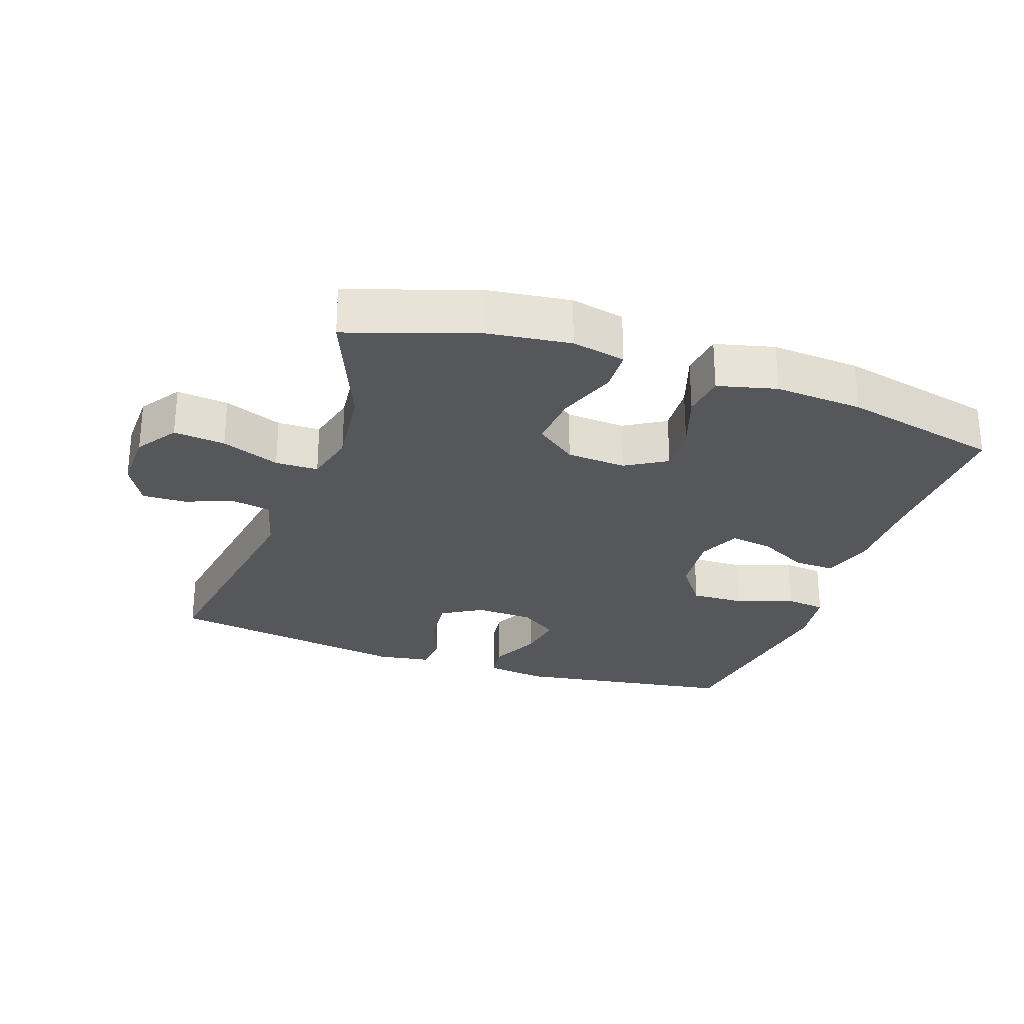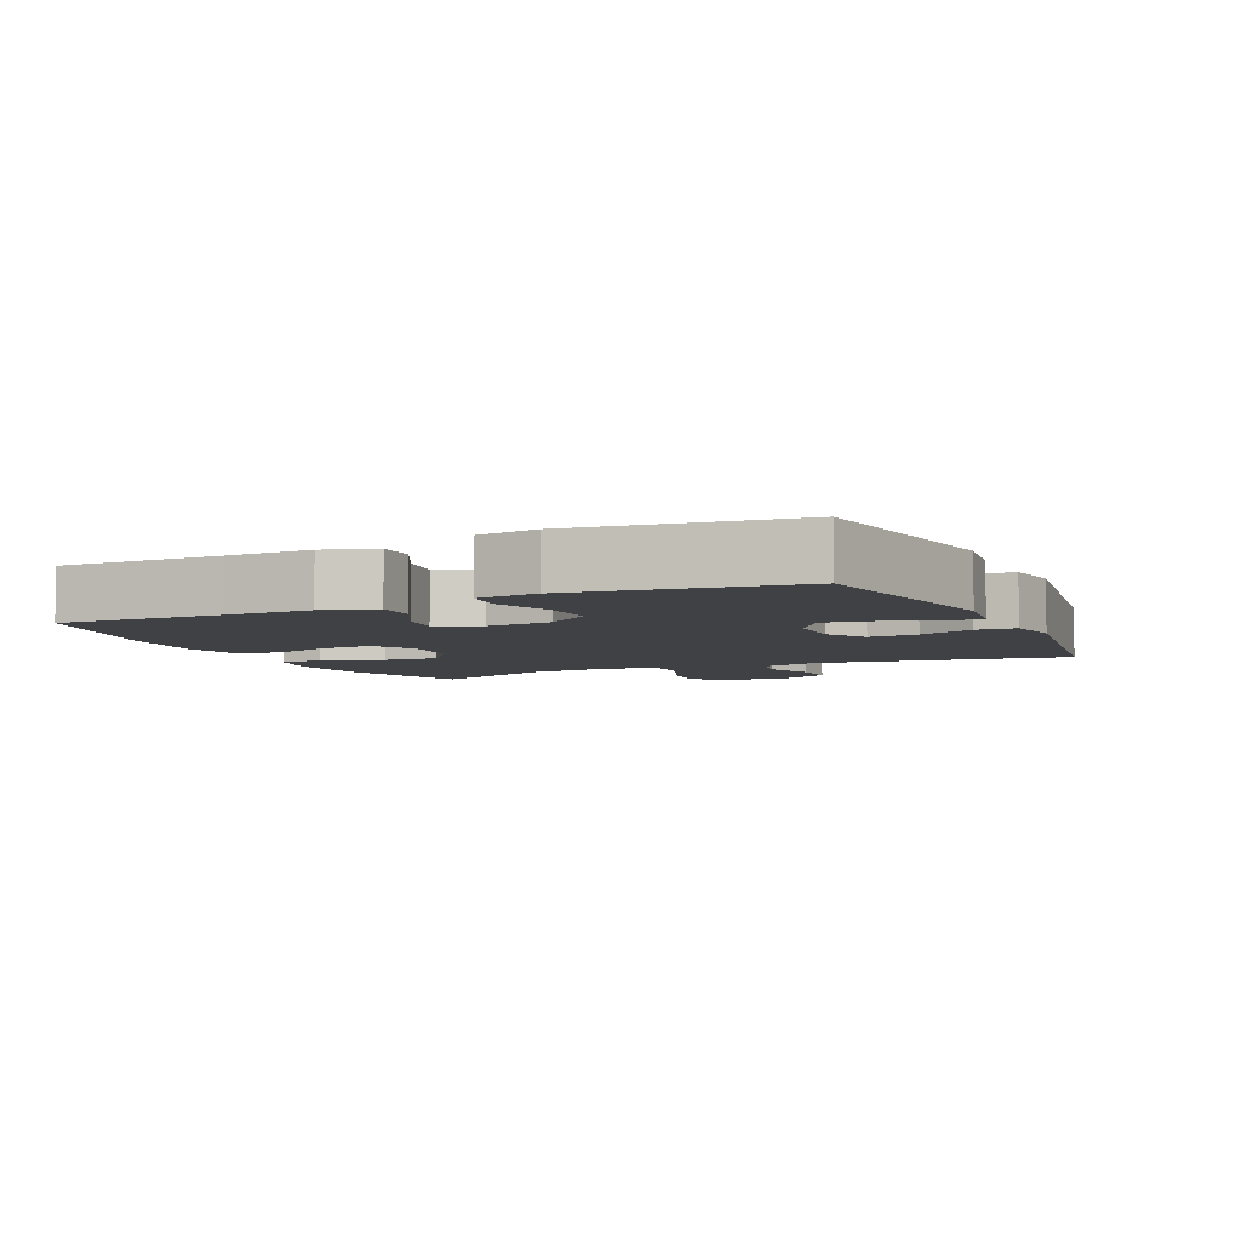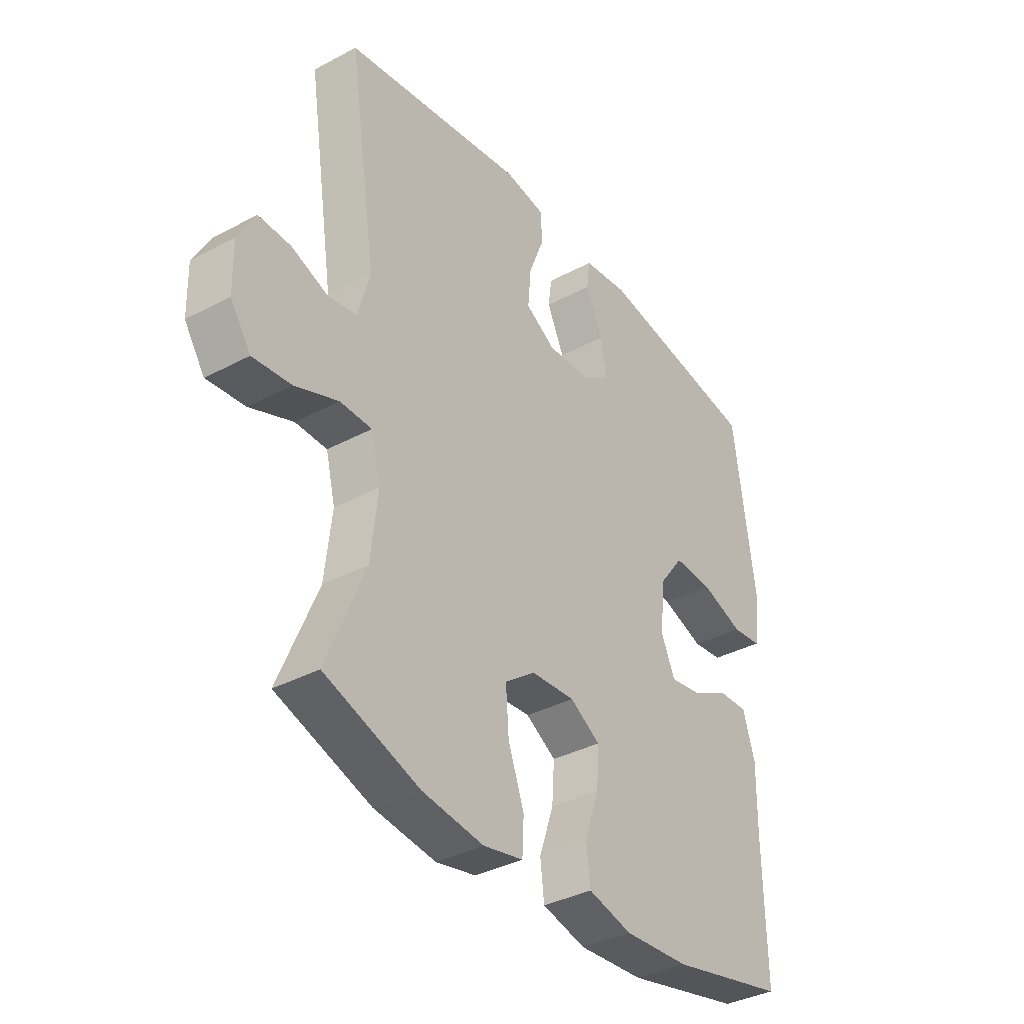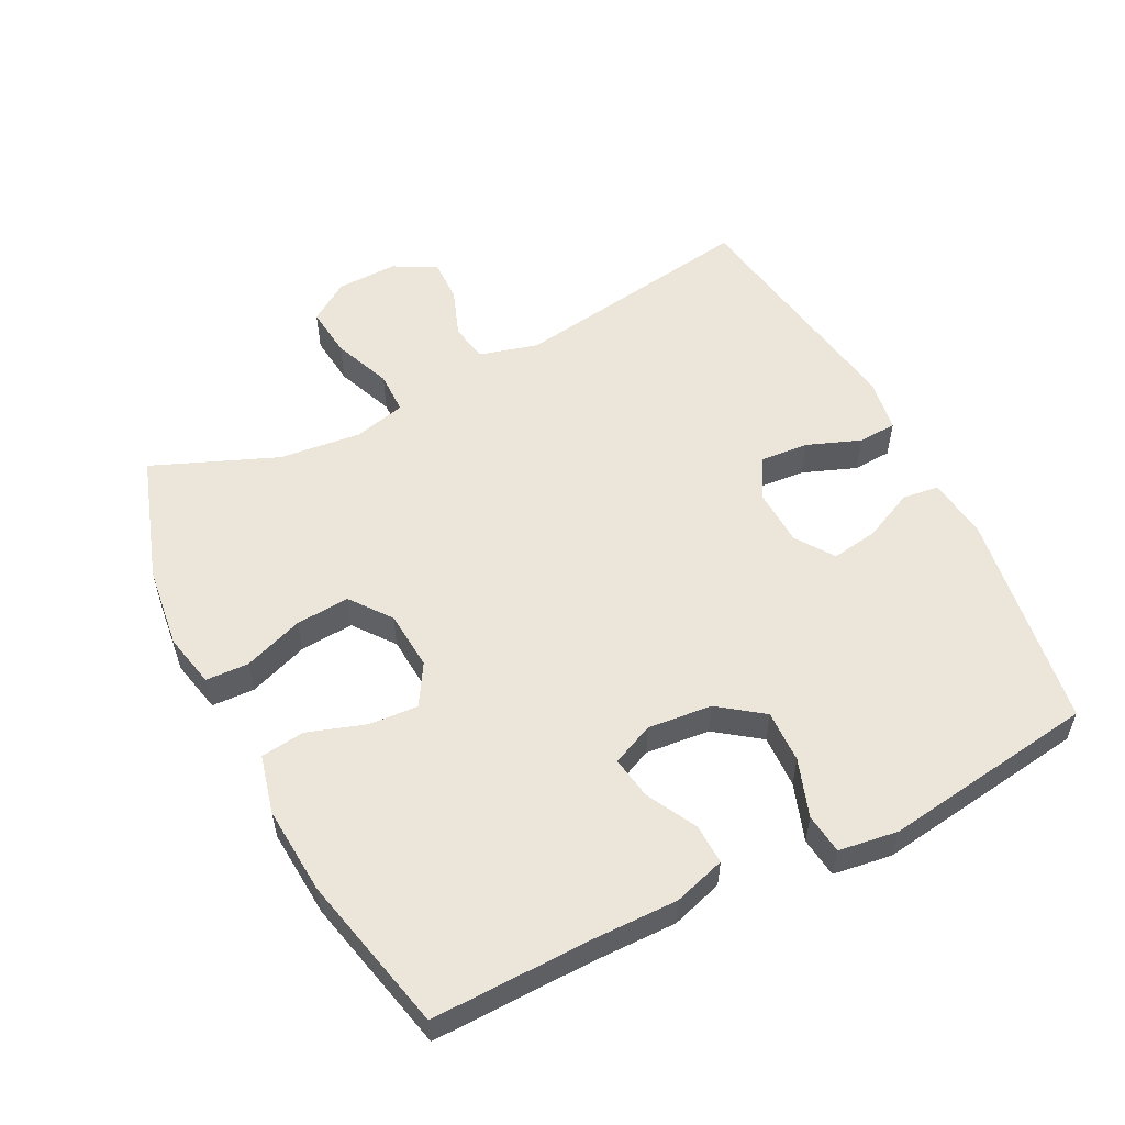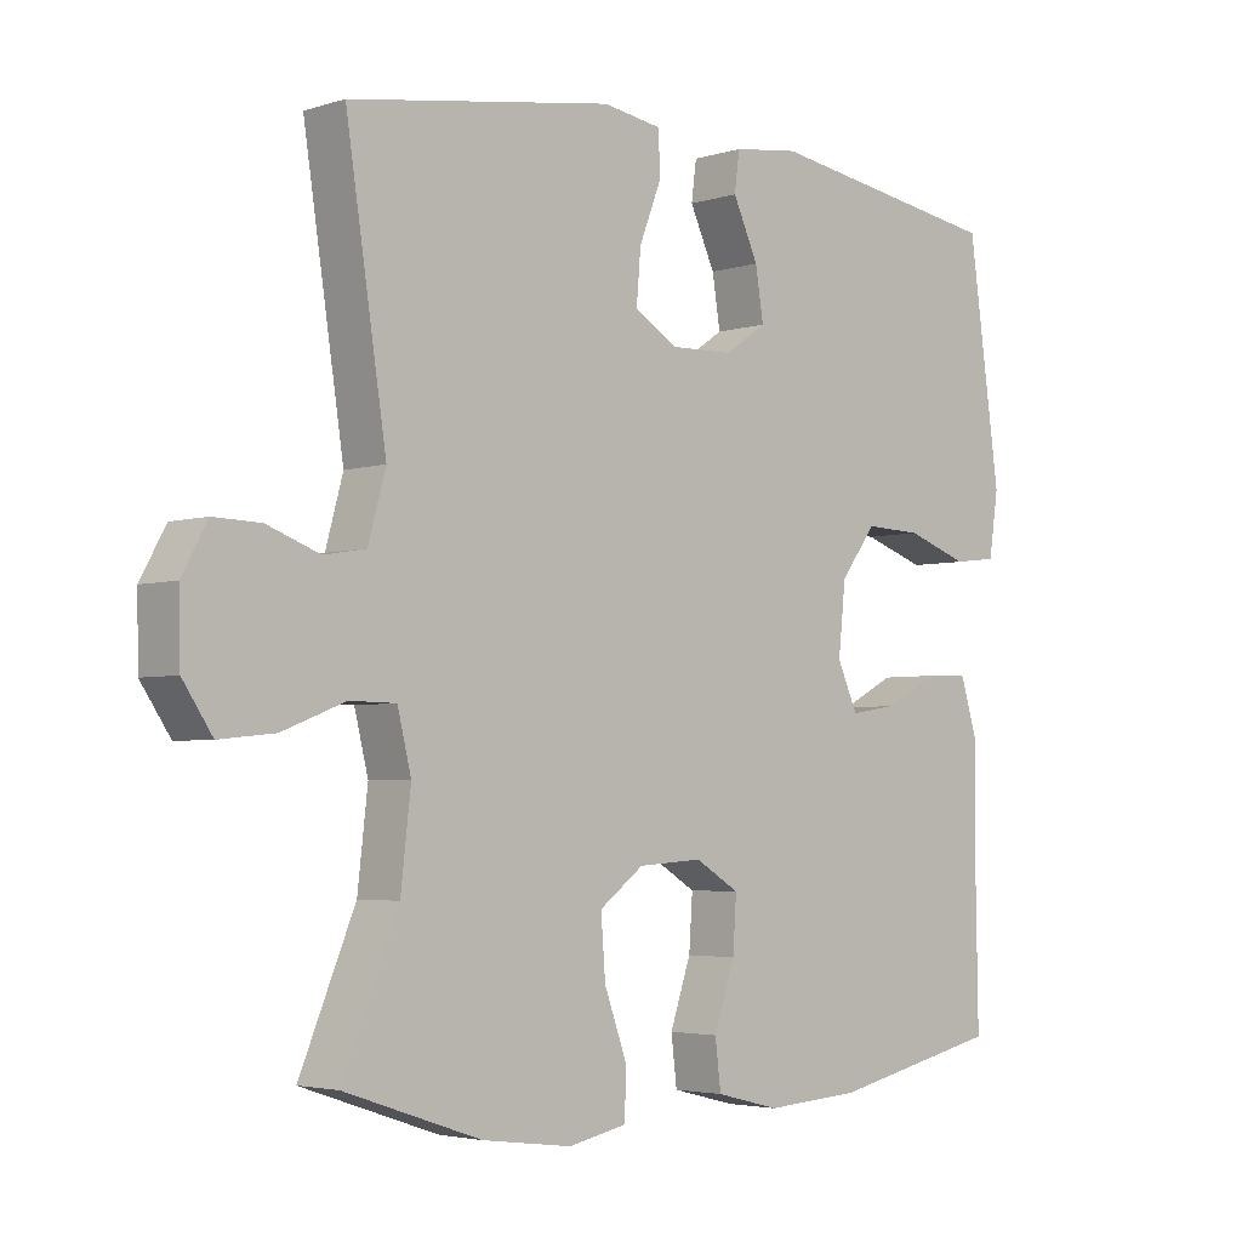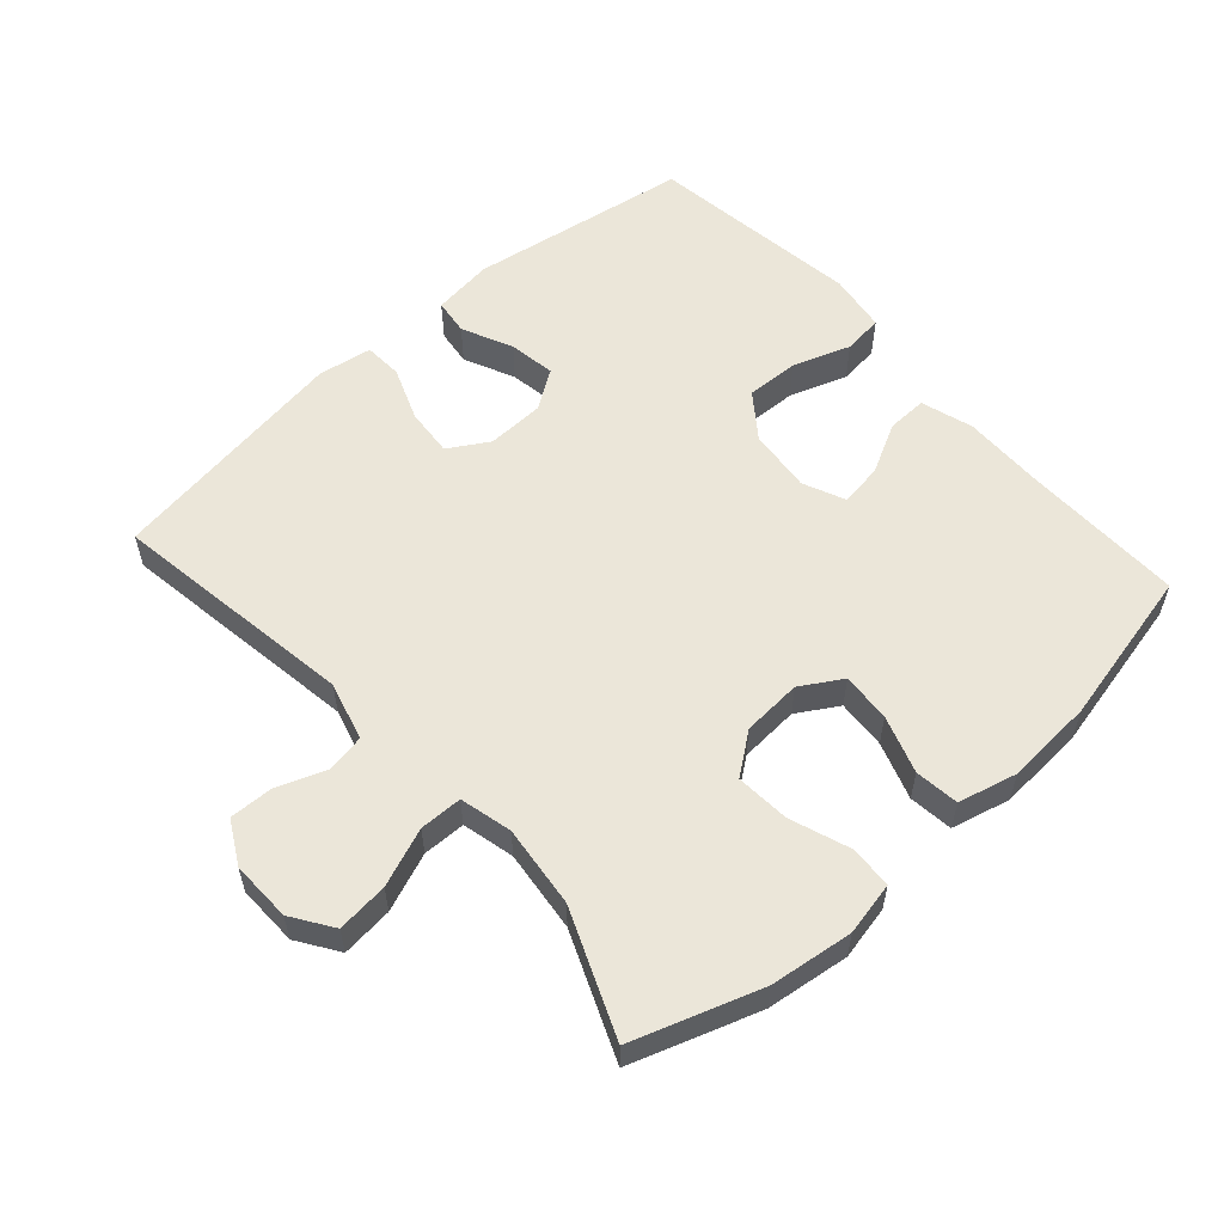
<metadata>
{"format":"obj","ext":"obj","renderer":"f3d","projection":"perspective","resolution":1024,"background":"white","views":[{"elev":-27.2,"azim":160.8,"up":"+Y"},{"elev":-5.7,"azim":-65.2,"up":"+Y"},{"elev":-36.5,"azim":124.8,"up":"+Z"},{"elev":55.3,"azim":-117.1,"up":"+Y"},{"elev":-3.7,"azim":136.1,"up":"+Z"},{"elev":56.9,"azim":138.3,"up":"+Y"}]}
</metadata>
<code>
v 0.5 0.07 -0.5
v 0.31 0.07 -0.564
v 0.186 0.07 -0.58
v 0.106 0.07 -0.563
v 0.103 0.07 -0.499
v 0.135 0.07 -0.41
v 0.141 0.07 -0.329
v 0.08 0.07 -0.283
v -0.009 0.07 -0.277
v -0.07 0.07 -0.314
v -0.065 0.07 -0.388
v -0.036 0.07 -0.474
v -0.044 0.07 -0.54
v -0.132 0.07 -0.562
v -0.264 0.07 -0.553
v -0.5 0.07 -0.5
v -0.496 0.07 -0.258
v -0.498 0.07 -0.134
v -0.474 0.07 -0.056
v -0.414 0.07 -0.058
v -0.339 0.07 -0.097
v -0.275 0.07 -0.107
v -0.247 0.07 -0.044
v -0.257 0.07 0.052
v -0.306 0.07 0.118
v -0.385 0.07 0.115
v -0.471 0.07 0.085
v -0.531 0.07 0.092
v -0.544 0.07 0.18
v -0.5 0.07 0.5
v -0.169 0.07 0.552
v -0.078 0.07 0.54
v -0.071 0.07 0.486
v -0.106 0.07 0.41
v -0.117 0.07 0.34
v -0.06 0.07 0.301
v 0.027 0.07 0.298
v 0.087 0.07 0.334
v 0.081 0.07 0.406
v 0.05 0.07 0.486
v 0.053 0.07 0.544
v 0.134 0.07 0.557
v 0.5 0.07 0.5
v 0.444 0.07 0.131
v 0.468 0.07 0.043
v 0.526 0.07 0.033
v 0.599 0.07 0.06
v 0.664 0.07 0.062
v 0.699 0.07 -0.002
v 0.697 0.07 -0.093
v 0.656 0.07 -0.154
v 0.579 0.07 -0.146
v 0.492 0.07 -0.112
v 0.428 0.07 -0.113
v 0.409 0.07 -0.191
v 0.423 0.07 -0.314
v 0.5 0 -0.5
v 0.31 0 -0.564
v 0.186 0 -0.58
v 0.106 0 -0.563
v 0.103 0 -0.499
v 0.135 0 -0.41
v 0.141 0 -0.329
v 0.08 0 -0.283
v -0.009 0 -0.277
v -0.07 0 -0.314
v -0.065 0 -0.388
v -0.036 0 -0.474
v -0.044 0 -0.54
v -0.132 0 -0.562
v -0.264 0 -0.553
v -0.5 0 -0.5
v -0.496 0 -0.258
v -0.498 0 -0.134
v -0.474 0 -0.056
v -0.414 0 -0.058
v -0.339 0 -0.097
v -0.275 0 -0.107
v -0.247 0 -0.044
v -0.257 0 0.052
v -0.306 0 0.118
v -0.385 0 0.115
v -0.471 0 0.085
v -0.531 0 0.092
v -0.544 0 0.18
v -0.5 0 0.5
v -0.169 0 0.552
v -0.078 0 0.54
v -0.071 0 0.486
v -0.106 0 0.41
v -0.117 0 0.34
v -0.06 0 0.301
v 0.027 0 0.298
v 0.087 0 0.334
v 0.081 0 0.406
v 0.05 0 0.486
v 0.053 0 0.544
v 0.134 0 0.557
v 0.5 0 0.5
v 0.444 0 0.131
v 0.468 0 0.043
v 0.526 0 0.033
v 0.599 0 0.06
v 0.664 0 0.062
v 0.699 0 -0.002
v 0.697 0 -0.093
v 0.656 0 -0.154
v 0.579 0 -0.146
v 0.492 0 -0.112
v 0.428 0 -0.113
v 0.409 0 -0.191
v 0.423 0 -0.314
f 51 52 53
f 50 51 53
f 49 50 53
f 48 49 53
f 47 48 53
f 46 47 53
f 45 46 53 54
f 44 45 54
f 42 43 44
f 41 42 44
f 40 41 44
f 39 40 44
f 44 54 55
f 39 44 55
f 38 39 55
f 32 33 34
f 31 32 34
f 30 31 34
f 29 30 34
f 28 29 34
f 27 28 34
f 26 27 34
f 25 26 34 35
f 24 25 35 36
f 19 20 21
f 18 19 21
f 17 18 21
f 17 21 22
f 16 17 22
f 15 16 22
f 14 15 22
f 13 14 22
f 12 13 22
f 11 12 22
f 10 11 22 23
f 4 5 6
f 3 4 6
f 2 3 6
f 1 2 6
f 56 1 6
f 56 6 7
f 56 7 8
f 55 56 8
f 38 55 8
f 37 38 8
f 24 36 37
f 23 24 37
f 10 23 37
f 9 10 37
f 8 9 37
f 109 108 107
f 109 107 106
f 109 106 105
f 109 105 104
f 109 104 103
f 109 103 102
f 110 109 102 101
f 110 101 100
f 100 99 98
f 100 98 97
f 100 97 96
f 100 96 95
f 111 110 100
f 111 100 95
f 111 95 94
f 90 89 88
f 90 88 87
f 90 87 86
f 90 86 85
f 90 85 84
f 90 84 83
f 90 83 82
f 91 90 82 81
f 92 91 81 80
f 77 76 75
f 77 75 74
f 77 74 73
f 78 77 73
f 78 73 72
f 78 72 71
f 78 71 70
f 78 70 69
f 78 69 68
f 78 68 67
f 79 78 67 66
f 62 61 60
f 62 60 59
f 62 59 58
f 62 58 57
f 62 57 112
f 63 62 112
f 64 63 112
f 64 112 111
f 64 111 94
f 64 94 93
f 93 92 80
f 93 80 79
f 93 79 66
f 93 66 65
f 93 65 64
f 1 57 58 2
f 2 58 59 3
f 3 59 60 4
f 4 60 61 5
f 5 61 62 6
f 6 62 63 7
f 7 63 64 8
f 8 64 65 9
f 9 65 66 10
f 10 66 67 11
f 11 67 68 12
f 12 68 69 13
f 13 69 70 14
f 14 70 71 15
f 15 71 72 16
f 16 72 73 17
f 17 73 74 18
f 18 74 75 19
f 19 75 76 20
f 20 76 77 21
f 21 77 78 22
f 22 78 79 23
f 23 79 80 24
f 24 80 81 25
f 25 81 82 26
f 26 82 83 27
f 27 83 84 28
f 28 84 85 29
f 29 85 86 30
f 30 86 87 31
f 31 87 88 32
f 32 88 89 33
f 33 89 90 34
f 34 90 91 35
f 35 91 92 36
f 36 92 93 37
f 37 93 94 38
f 38 94 95 39
f 39 95 96 40
f 40 96 97 41
f 41 97 98 42
f 42 98 99 43
f 43 99 100 44
f 44 100 101 45
f 45 101 102 46
f 46 102 103 47
f 47 103 104 48
f 48 104 105 49
f 49 105 106 50
f 50 106 107 51
f 51 107 108 52
f 52 108 109 53
f 53 109 110 54
f 54 110 111 55
f 55 111 112 56
f 56 112 57 1

</code>
